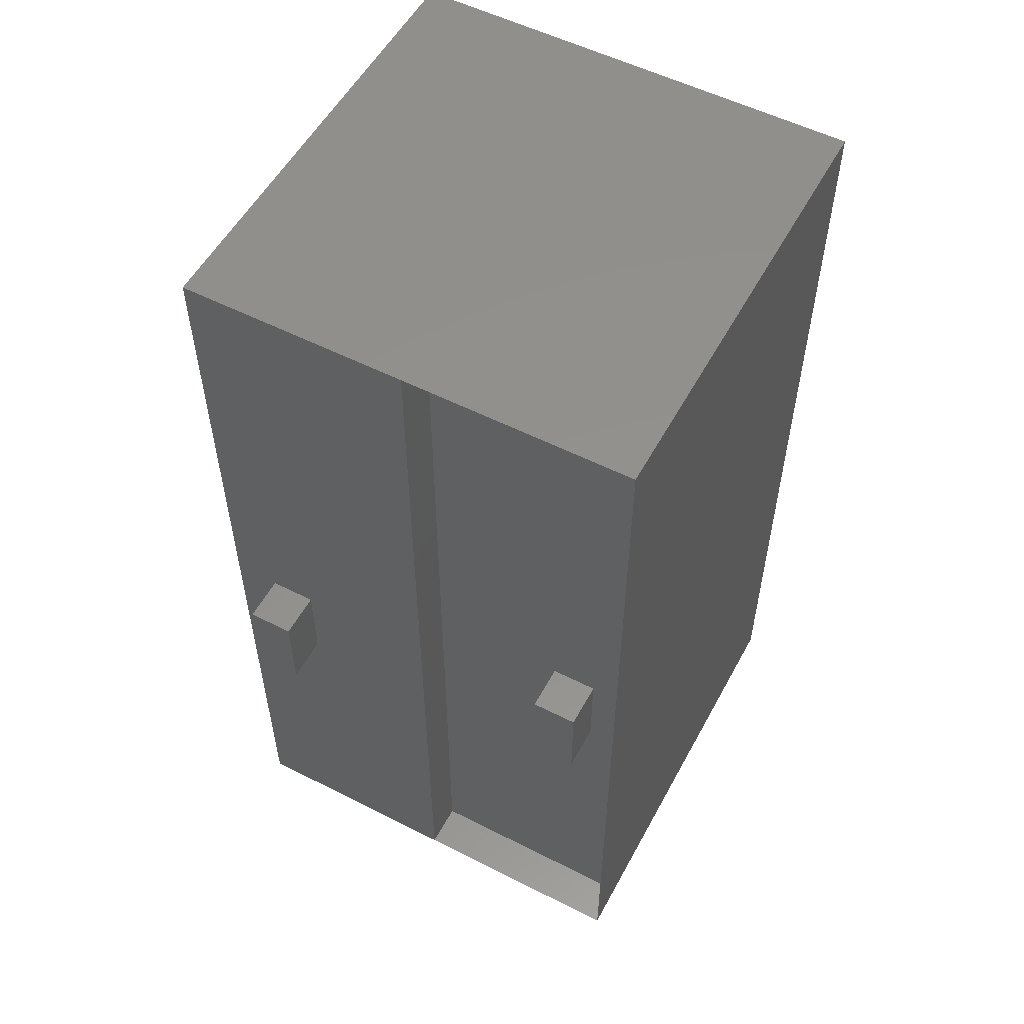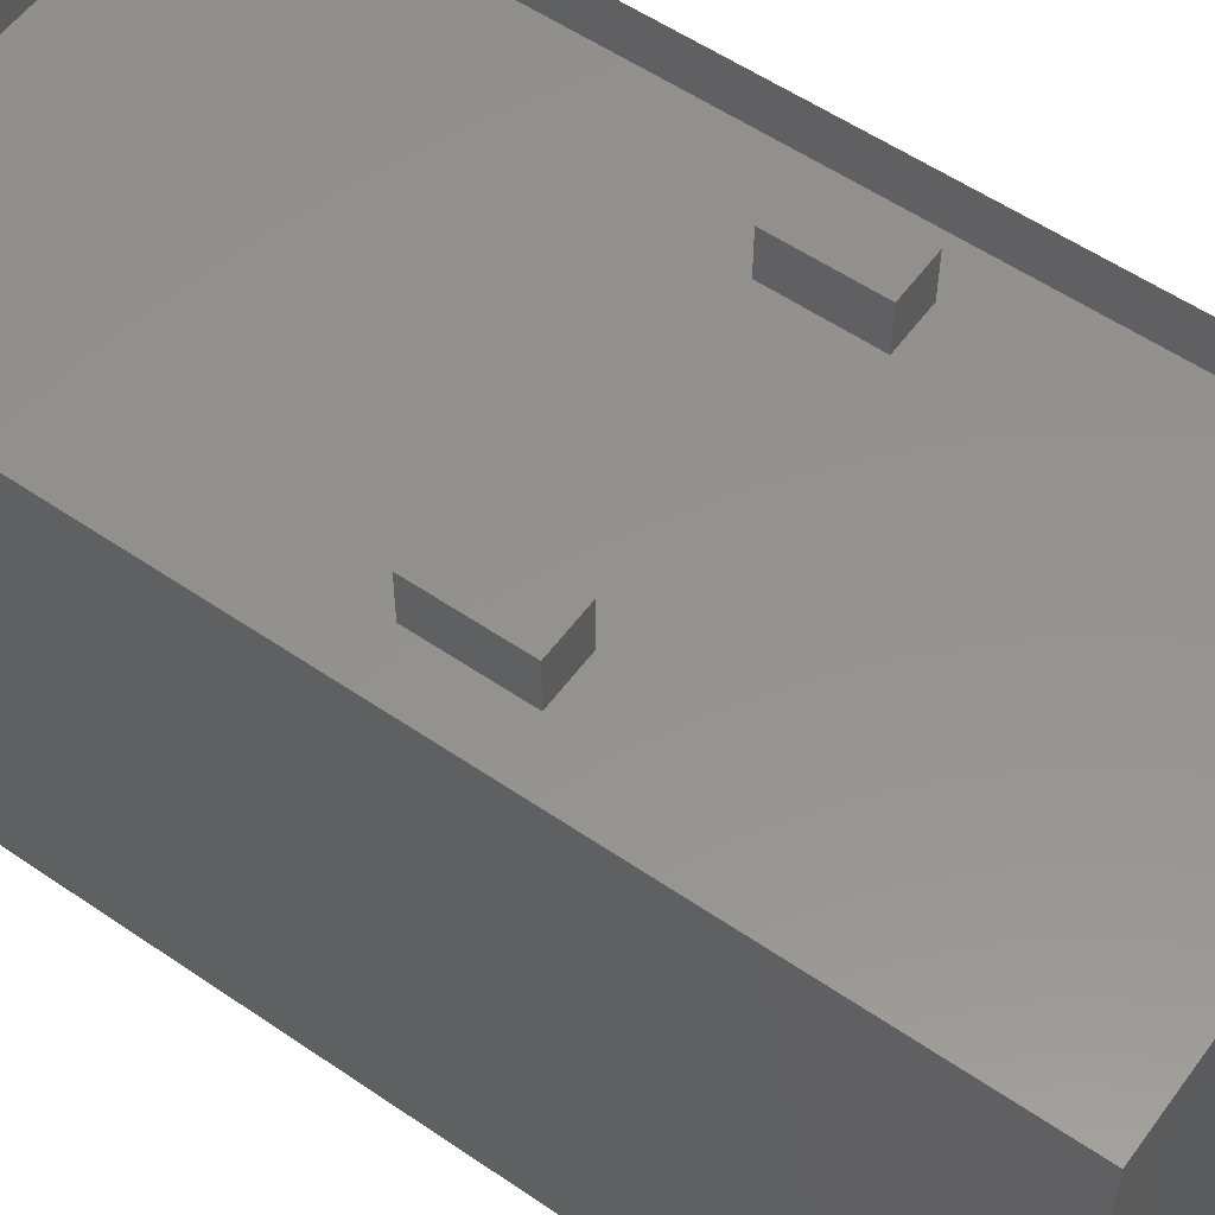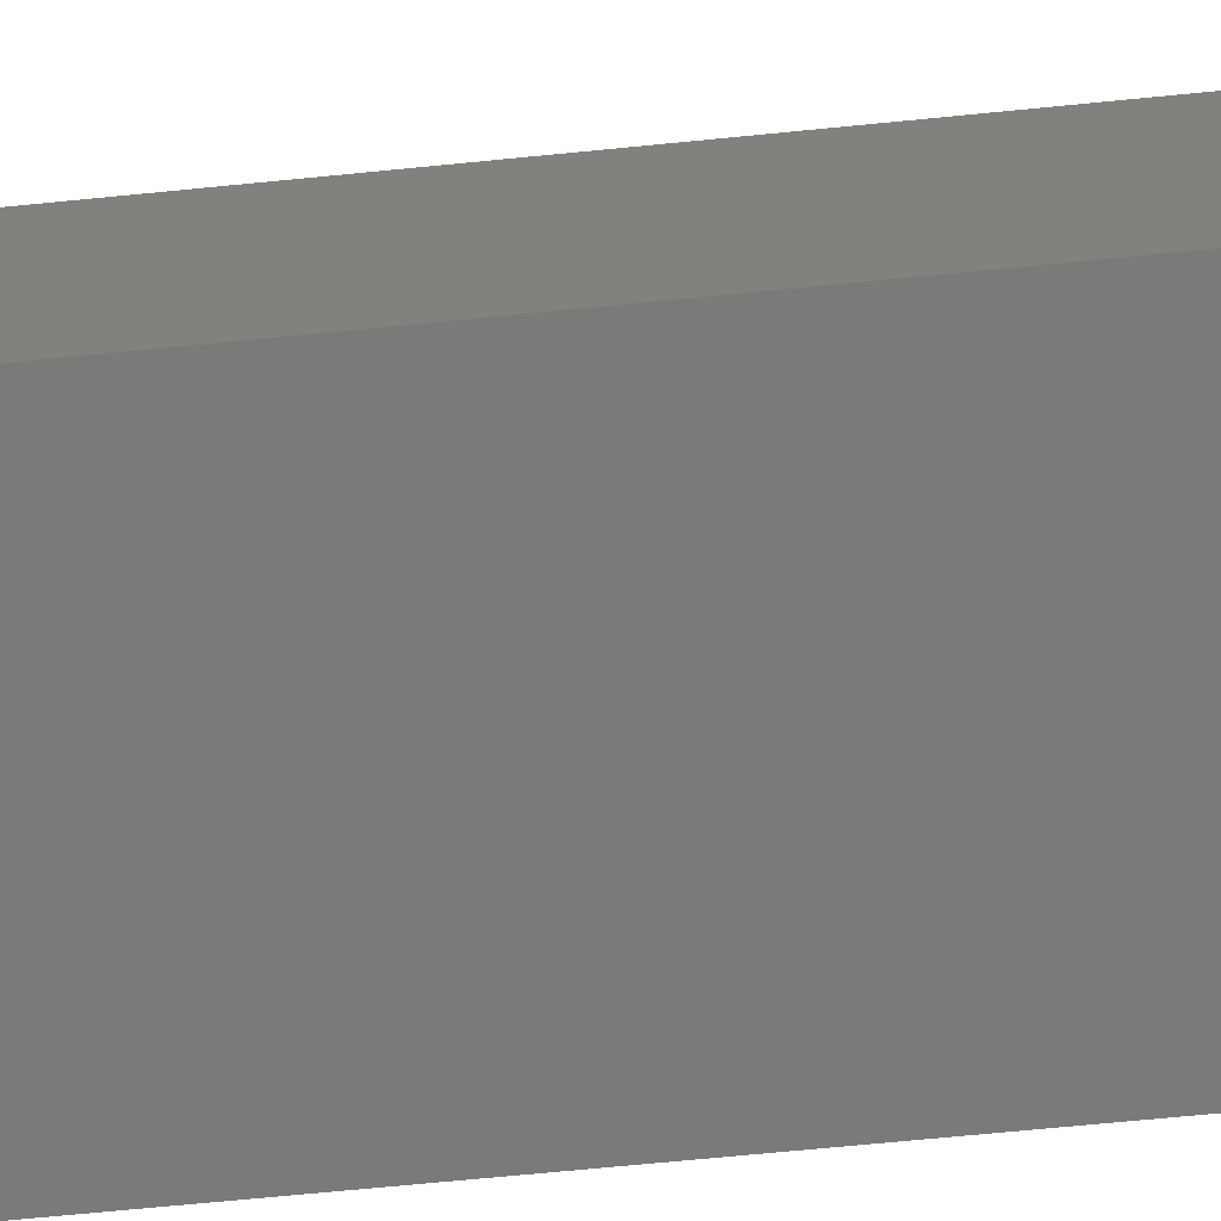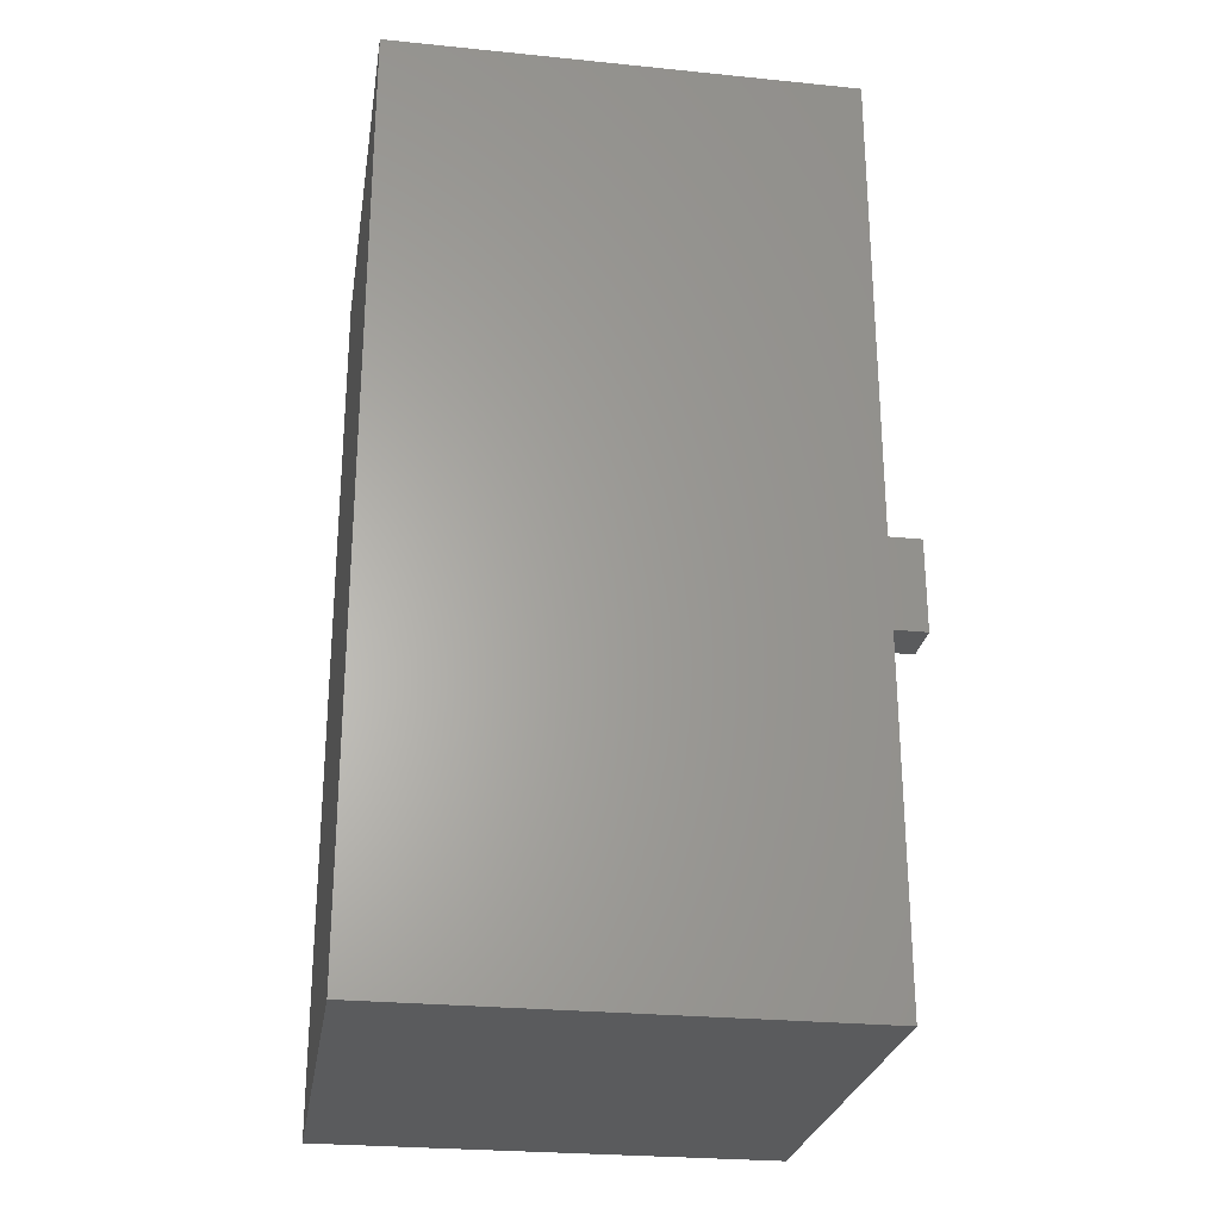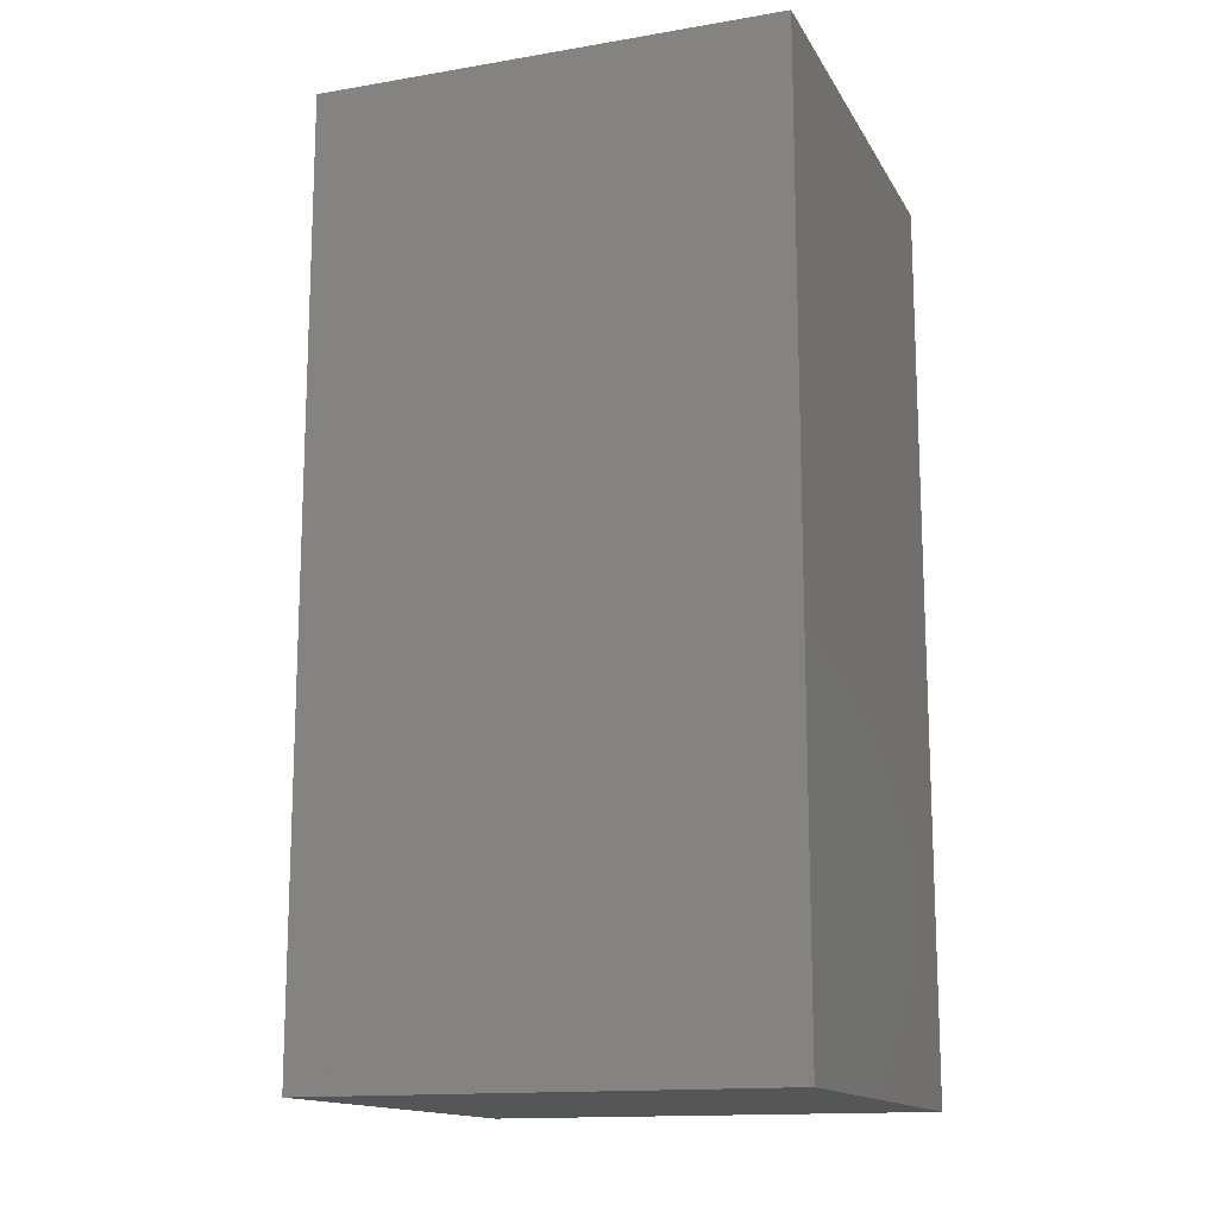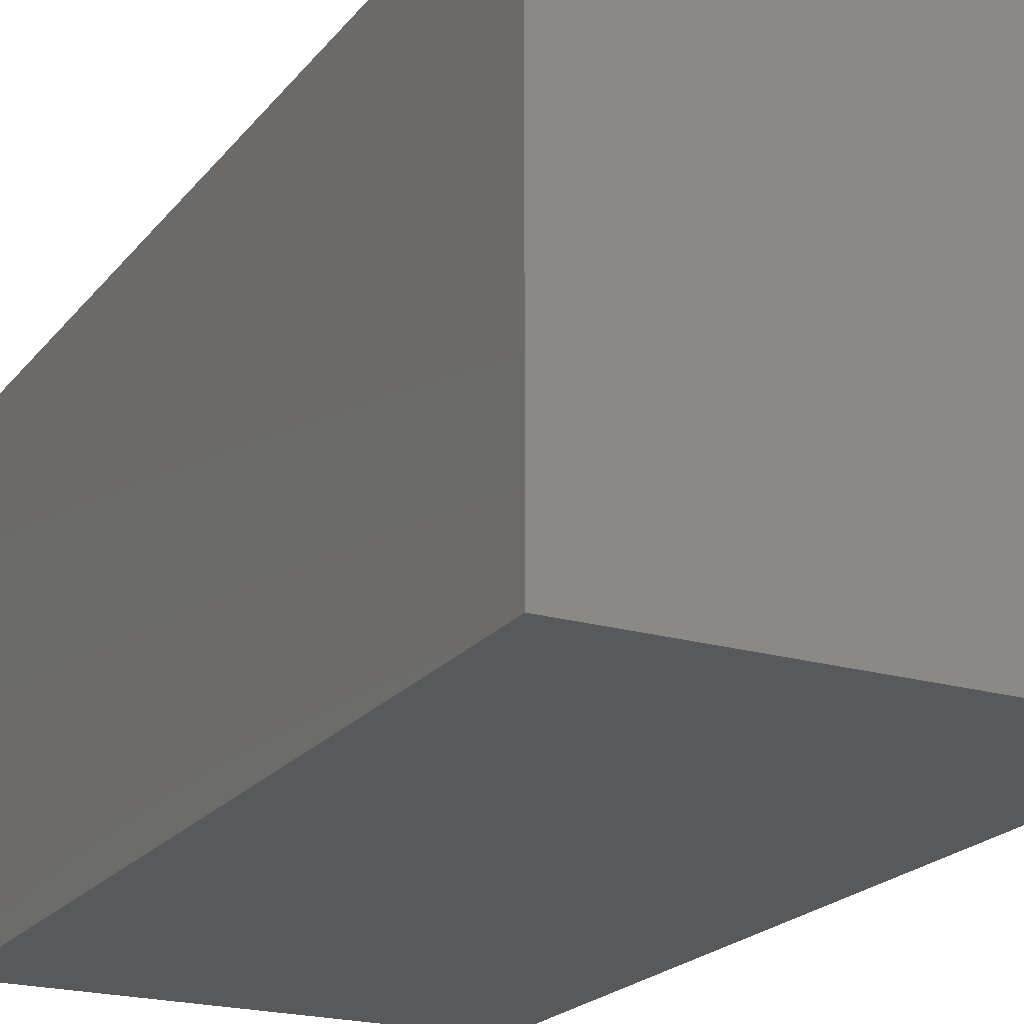
<metadata>
{"format":"stl","ext":"stl","renderer":"f3d","projection":"perspective","resolution":1024,"background":"white","views":[{"elev":54.8,"azim":-151.8,"up":"+Z"},{"elev":55.9,"azim":125.7,"up":"+Y"},{"elev":-73.6,"azim":95.5,"up":"+Y"},{"elev":-26.3,"azim":81.0,"up":"+Z"},{"elev":-14.6,"azim":-69.9,"up":"+Z"},{"elev":-21.1,"azim":-27.3,"up":"+Y"}]}
</metadata>
<code>
# stl→obj: 32 verts, 48 faces
v 0 0 0
v 0 50 0
v 25 50 0
v 25 0 0
v 0 0 100
v 0 50 100
v 25 45 0
v 0 45 0
v 25 45 100
v 0 45 100
v 25 0 100
v 25 50 100
v 50 50 0
v 50 0 0
v 50 50 100
v 50 0 100
v 5 45 40
v 10 45 40
v 10 50 40
v 5 50 40
v 5 45 50
v 5 50 50
v 10 50 50
v 10 45 50
v 40 50 40
v 45 50 40
v 45 55 40
v 40 55 40
v 40 50 50
v 40 55 50
v 45 55 50
v 45 50 50
f 1 2 3
f 1 4 3
f 1 5 6
f 1 2 6
f 7 8 9
f 10 8 9
f 3 11 12
f 4 11 3
f 5 11 1
f 4 11 1
f 5 11 6
f 12 11 6
f 4 3 13
f 4 14 13
f 4 11 12
f 4 3 12
f 13 3 12
f 12 13 15
f 13 16 15
f 14 16 13
f 11 16 4
f 14 16 4
f 11 16 12
f 15 16 12
f 17 18 19
f 17 19 20
f 21 17 22
f 20 22 17
f 22 20 23
f 19 23 20
f 21 24 17
f 18 24 17
f 21 24 22
f 22 24 23
f 18 24 23
f 23 18 19
f 25 26 27
f 25 27 28
f 29 25 30
f 25 30 28
f 30 28 31
f 27 31 28
f 29 31 28
f 25 32 25
f 29 32 30
f 31 32 30
f 26 32 31
f 31 26 27

</code>
